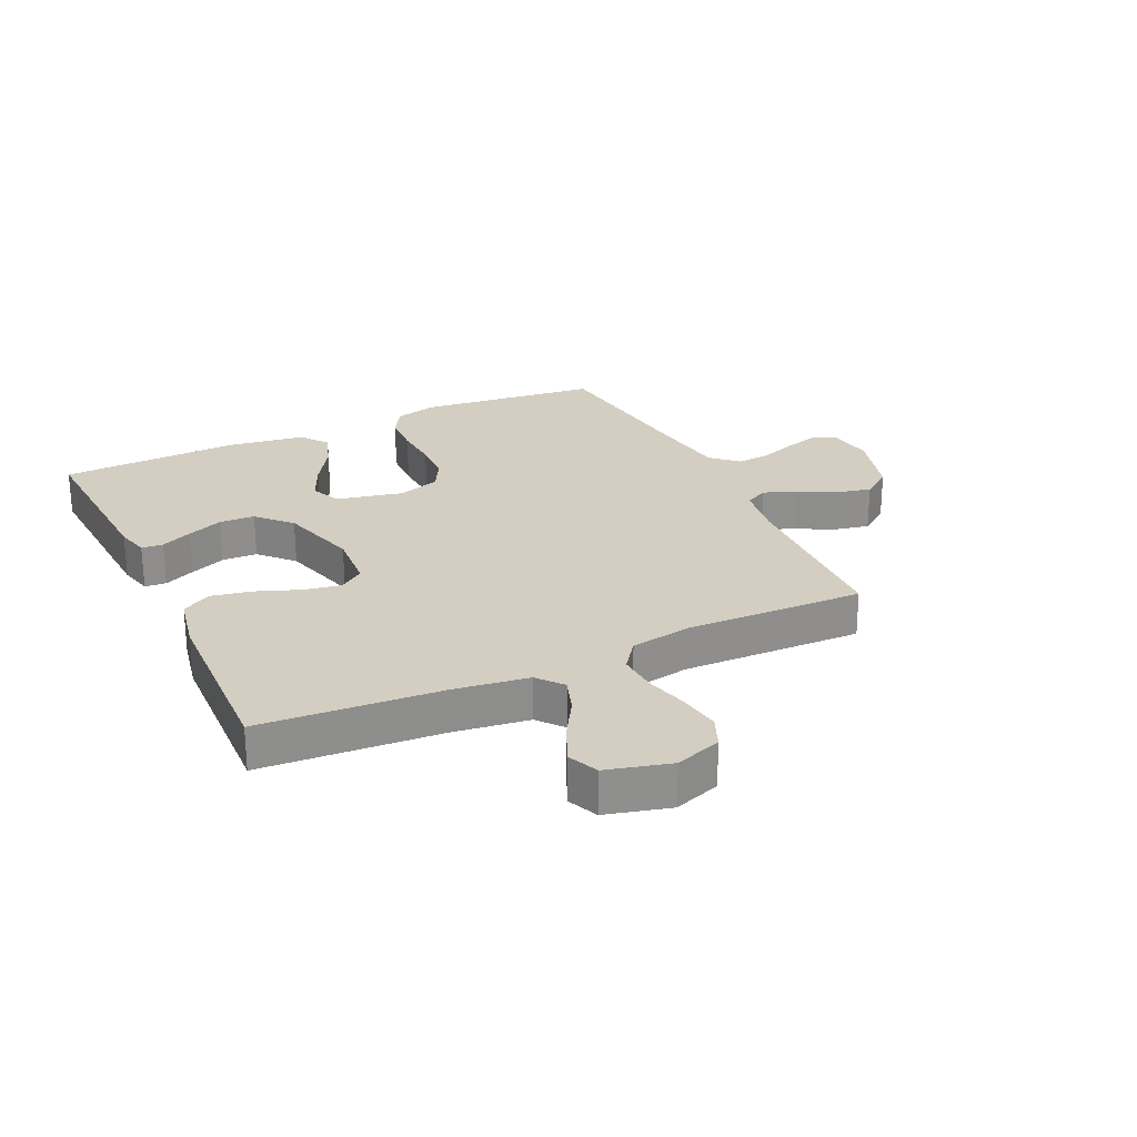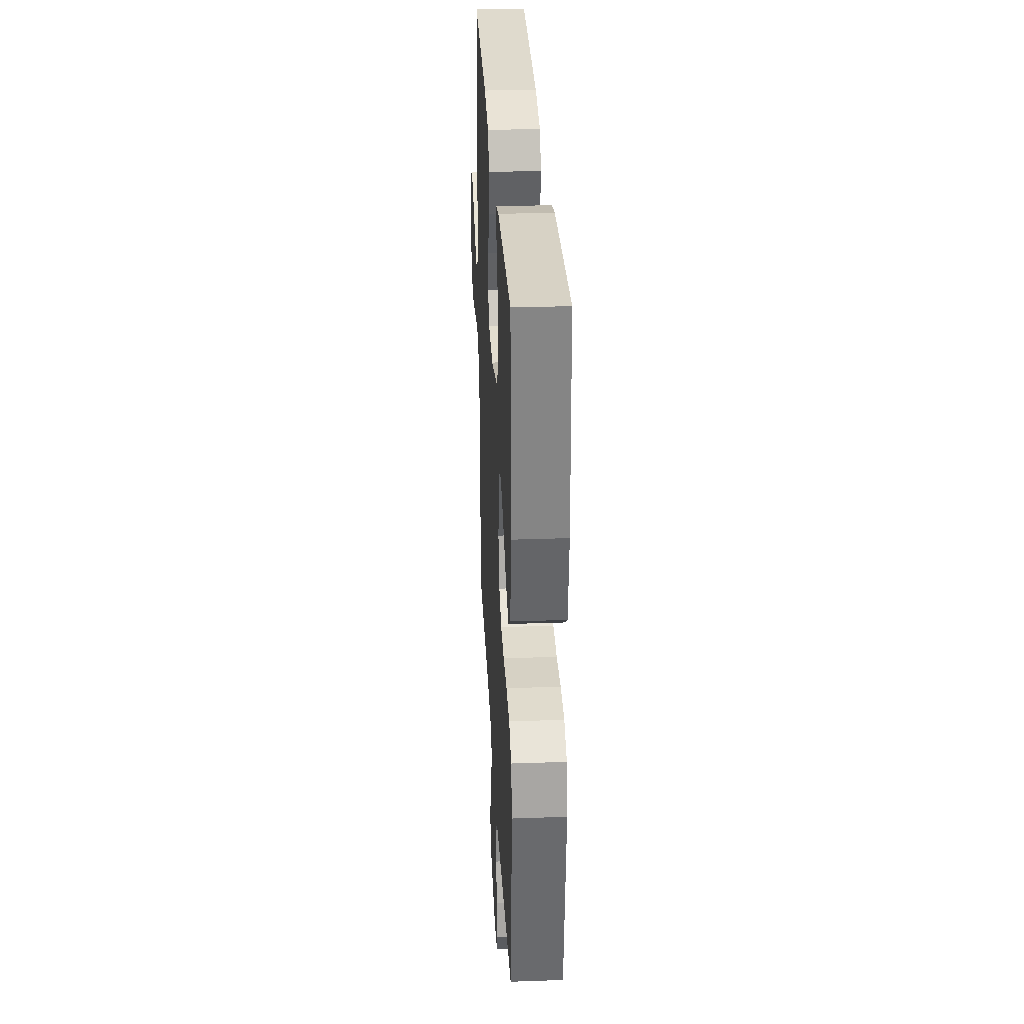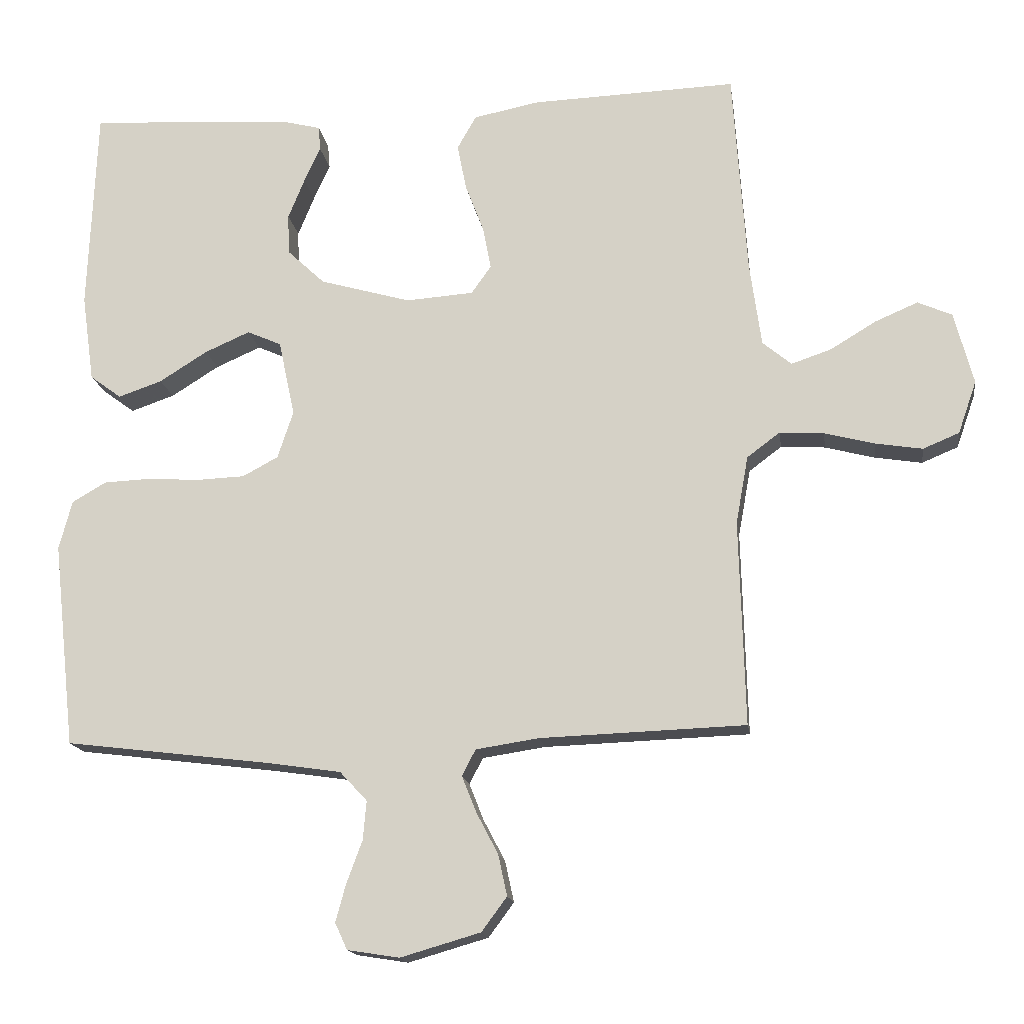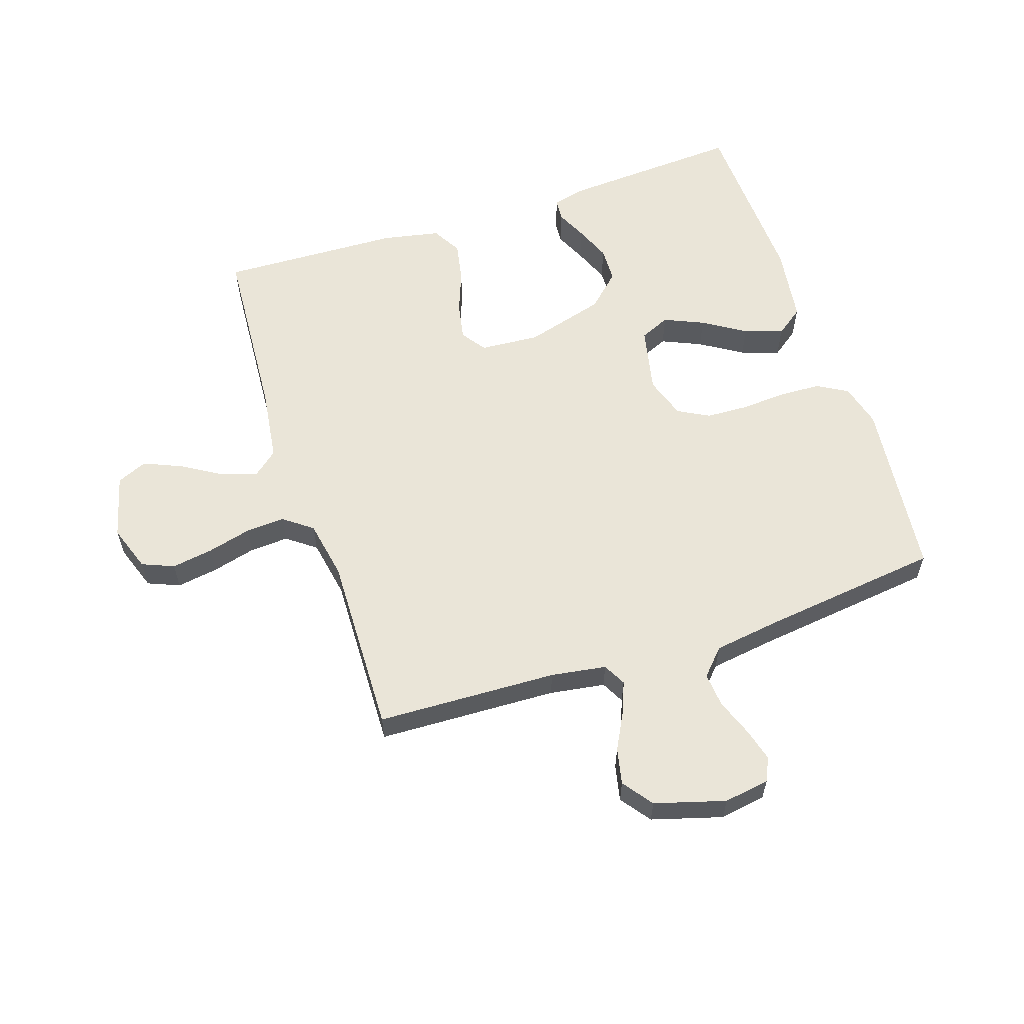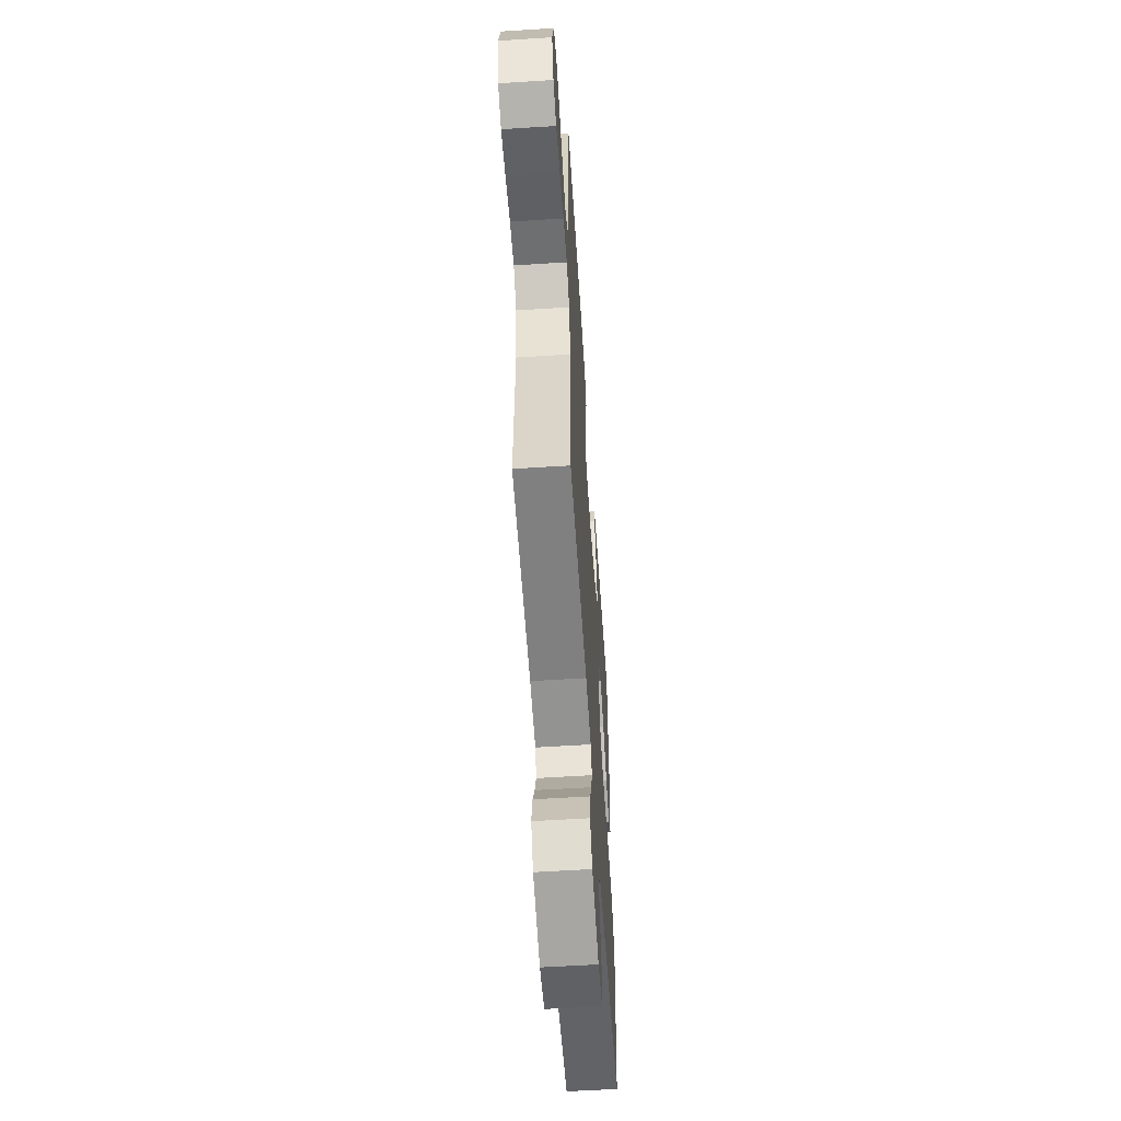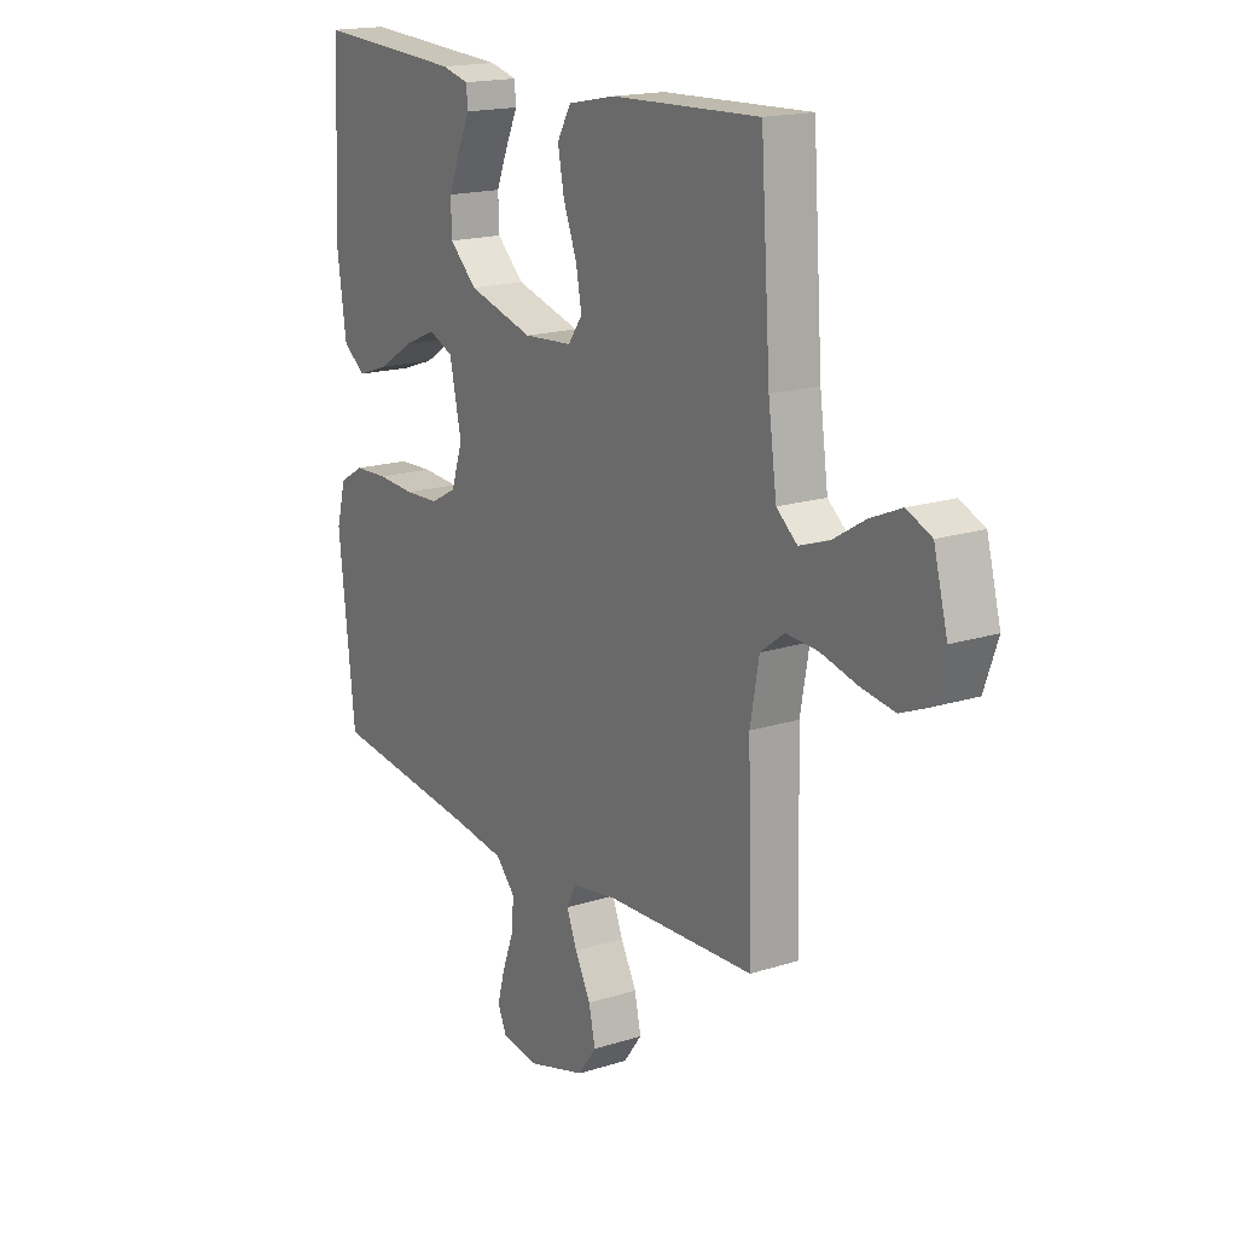
<metadata>
{"format":"obj","ext":"obj","renderer":"f3d","projection":"perspective","resolution":1024,"background":"white","views":[{"elev":25.2,"azim":64.8,"up":"+Y"},{"elev":30.8,"azim":-92.9,"up":"+Z"},{"elev":-16.0,"azim":8.0,"up":"+Z"},{"elev":59.1,"azim":161.7,"up":"+Y"},{"elev":-58.0,"azim":93.8,"up":"+Z"},{"elev":17.4,"azim":57.7,"up":"+Z"}]}
</metadata>
<code>
v 0.5 0.07 0.5
v 0.52 0.07 0.2
v 0.537 0.07 0.076
v 0.579 0.07 0.041
v 0.638 0.07 0.061
v 0.704 0.07 0.101
v 0.767 0.07 0.128
v 0.817 0.07 0.106
v 0.845 0.07 0
v 0.818 0.07 -0.077
v 0.765 0.07 -0.099
v 0.696 0.07 -0.088
v 0.623 0.07 -0.069
v 0.558 0.07 -0.065
v 0.51 0.07 -0.101
v 0.492 0.07 -0.2
v 0.5 0.07 -0.5
v 0.2 0.07 -0.511
v 0.108 0.07 -0.525
v 0.088 0.07 -0.563
v 0.109 0.07 -0.616
v 0.141 0.07 -0.677
v 0.154 0.07 -0.737
v 0.117 0.07 -0.787
v 0 0.07 -0.821
v -0.076 0.07 -0.809
v -0.094 0.07 -0.77
v -0.079 0.07 -0.715
v -0.056 0.07 -0.653
v -0.051 0.07 -0.596
v -0.091 0.07 -0.553
v -0.2 0.07 -0.537
v -0.5 0.07 -0.5
v -0.533 0.07 -0.2
v -0.514 0.07 -0.128
v -0.464 0.07 -0.099
v -0.395 0.07 -0.096
v -0.319 0.07 -0.101
v -0.249 0.07 -0.098
v -0.197 0.07 -0.07
v -0.174 0.07 0
v -0.198 0.07 0.111
v -0.248 0.07 0.133
v -0.314 0.07 0.104
v -0.384 0.07 0.06
v -0.448 0.07 0.038
v -0.494 0.07 0.072
v -0.512 0.07 0.2
v -0.5 0.07 0.5
v -0.2 0.07 0.482
v -0.145 0.07 0.468
v -0.142 0.07 0.432
v -0.166 0.07 0.38
v -0.19 0.07 0.321
v -0.188 0.07 0.262
v -0.133 0.07 0.21
v 0 0.07 0.172
v 0.099 0.07 0.179
v 0.128 0.07 0.22
v 0.116 0.07 0.283
v 0.089 0.07 0.354
v 0.076 0.07 0.421
v 0.104 0.07 0.47
v 0.2 0.07 0.489
v 0.5 0 0.5
v 0.52 0 0.2
v 0.537 0 0.076
v 0.579 0 0.041
v 0.638 0 0.061
v 0.704 0 0.101
v 0.767 0 0.128
v 0.817 0 0.106
v 0.845 0 0
v 0.818 0 -0.077
v 0.765 0 -0.099
v 0.696 0 -0.088
v 0.623 0 -0.069
v 0.558 0 -0.065
v 0.51 0 -0.101
v 0.492 0 -0.2
v 0.5 0 -0.5
v 0.2 0 -0.511
v 0.108 0 -0.525
v 0.088 0 -0.563
v 0.109 0 -0.616
v 0.141 0 -0.677
v 0.154 0 -0.737
v 0.117 0 -0.787
v 0 0 -0.821
v -0.076 0 -0.809
v -0.094 0 -0.77
v -0.079 0 -0.715
v -0.056 0 -0.653
v -0.051 0 -0.596
v -0.091 0 -0.553
v -0.2 0 -0.537
v -0.5 0 -0.5
v -0.533 0 -0.2
v -0.514 0 -0.128
v -0.464 0 -0.099
v -0.395 0 -0.096
v -0.319 0 -0.101
v -0.249 0 -0.098
v -0.197 0 -0.07
v -0.174 0 0
v -0.198 0 0.111
v -0.248 0 0.133
v -0.314 0 0.104
v -0.384 0 0.06
v -0.448 0 0.038
v -0.494 0 0.072
v -0.512 0 0.2
v -0.5 0 0.5
v -0.2 0 0.482
v -0.145 0 0.468
v -0.142 0 0.432
v -0.166 0 0.38
v -0.19 0 0.321
v -0.188 0 0.262
v -0.133 0 0.21
v 0 0 0.172
v 0.099 0 0.179
v 0.128 0 0.22
v 0.116 0 0.283
v 0.089 0 0.354
v 0.076 0 0.421
v 0.104 0 0.47
v 0.2 0 0.489
f 63 64 1 2
f 60 61 62 63
f 59 60 63 2
f 58 59 2 3
f 57 58 3 4
f 50 51 52 53
f 50 53 54
f 49 50 54 55
f 44 45 46 47
f 43 44 47 48
f 35 36 37 38
f 35 38 39
f 32 33 34 35
f 31 32 35 39
f 30 31 39 40
f 26 27 28 29
f 24 25 26 29
f 24 29 30
f 21 22 23 24
f 20 21 24 30
f 19 20 30 40
f 16 17 18
f 15 16 18 19
f 10 11 12 13
f 10 13 14
f 9 10 14
f 8 9 14
f 5 6 7 8
f 4 5 8 14
f 57 4 14 15
f 48 49 55 56
f 43 48 56 57
f 42 43 57 15
f 15 19 40 41
f 15 41 42
f 66 65 128 127
f 127 126 125 124
f 66 127 124 123
f 67 66 123 122
f 68 67 122 121
f 117 116 115 114
f 118 117 114
f 119 118 114 113
f 111 110 109 108
f 112 111 108 107
f 102 101 100 99
f 103 102 99
f 99 98 97 96
f 103 99 96 95
f 104 103 95 94
f 93 92 91 90
f 93 90 89 88
f 94 93 88
f 88 87 86 85
f 94 88 85 84
f 104 94 84 83
f 82 81 80
f 83 82 80 79
f 77 76 75 74
f 78 77 74
f 78 74 73
f 78 73 72
f 72 71 70 69
f 78 72 69 68
f 79 78 68 121
f 120 119 113 112
f 121 120 112 107
f 79 121 107 106
f 105 104 83 79
f 106 105 79
f 1 65 66 2
f 2 66 67 3
f 3 67 68 4
f 4 68 69 5
f 5 69 70 6
f 6 70 71 7
f 7 71 72 8
f 8 72 73 9
f 9 73 74 10
f 10 74 75 11
f 11 75 76 12
f 12 76 77 13
f 13 77 78 14
f 14 78 79 15
f 15 79 80 16
f 16 80 81 17
f 17 81 82 18
f 18 82 83 19
f 19 83 84 20
f 20 84 85 21
f 21 85 86 22
f 22 86 87 23
f 23 87 88 24
f 24 88 89 25
f 25 89 90 26
f 26 90 91 27
f 27 91 92 28
f 28 92 93 29
f 29 93 94 30
f 30 94 95 31
f 31 95 96 32
f 32 96 97 33
f 33 97 98 34
f 34 98 99 35
f 35 99 100 36
f 36 100 101 37
f 37 101 102 38
f 38 102 103 39
f 39 103 104 40
f 40 104 105 41
f 41 105 106 42
f 42 106 107 43
f 43 107 108 44
f 44 108 109 45
f 45 109 110 46
f 46 110 111 47
f 47 111 112 48
f 48 112 113 49
f 49 113 114 50
f 50 114 115 51
f 51 115 116 52
f 52 116 117 53
f 53 117 118 54
f 54 118 119 55
f 55 119 120 56
f 56 120 121 57
f 57 121 122 58
f 58 122 123 59
f 59 123 124 60
f 60 124 125 61
f 61 125 126 62
f 62 126 127 63
f 63 127 128 64
f 64 128 65 1

</code>
